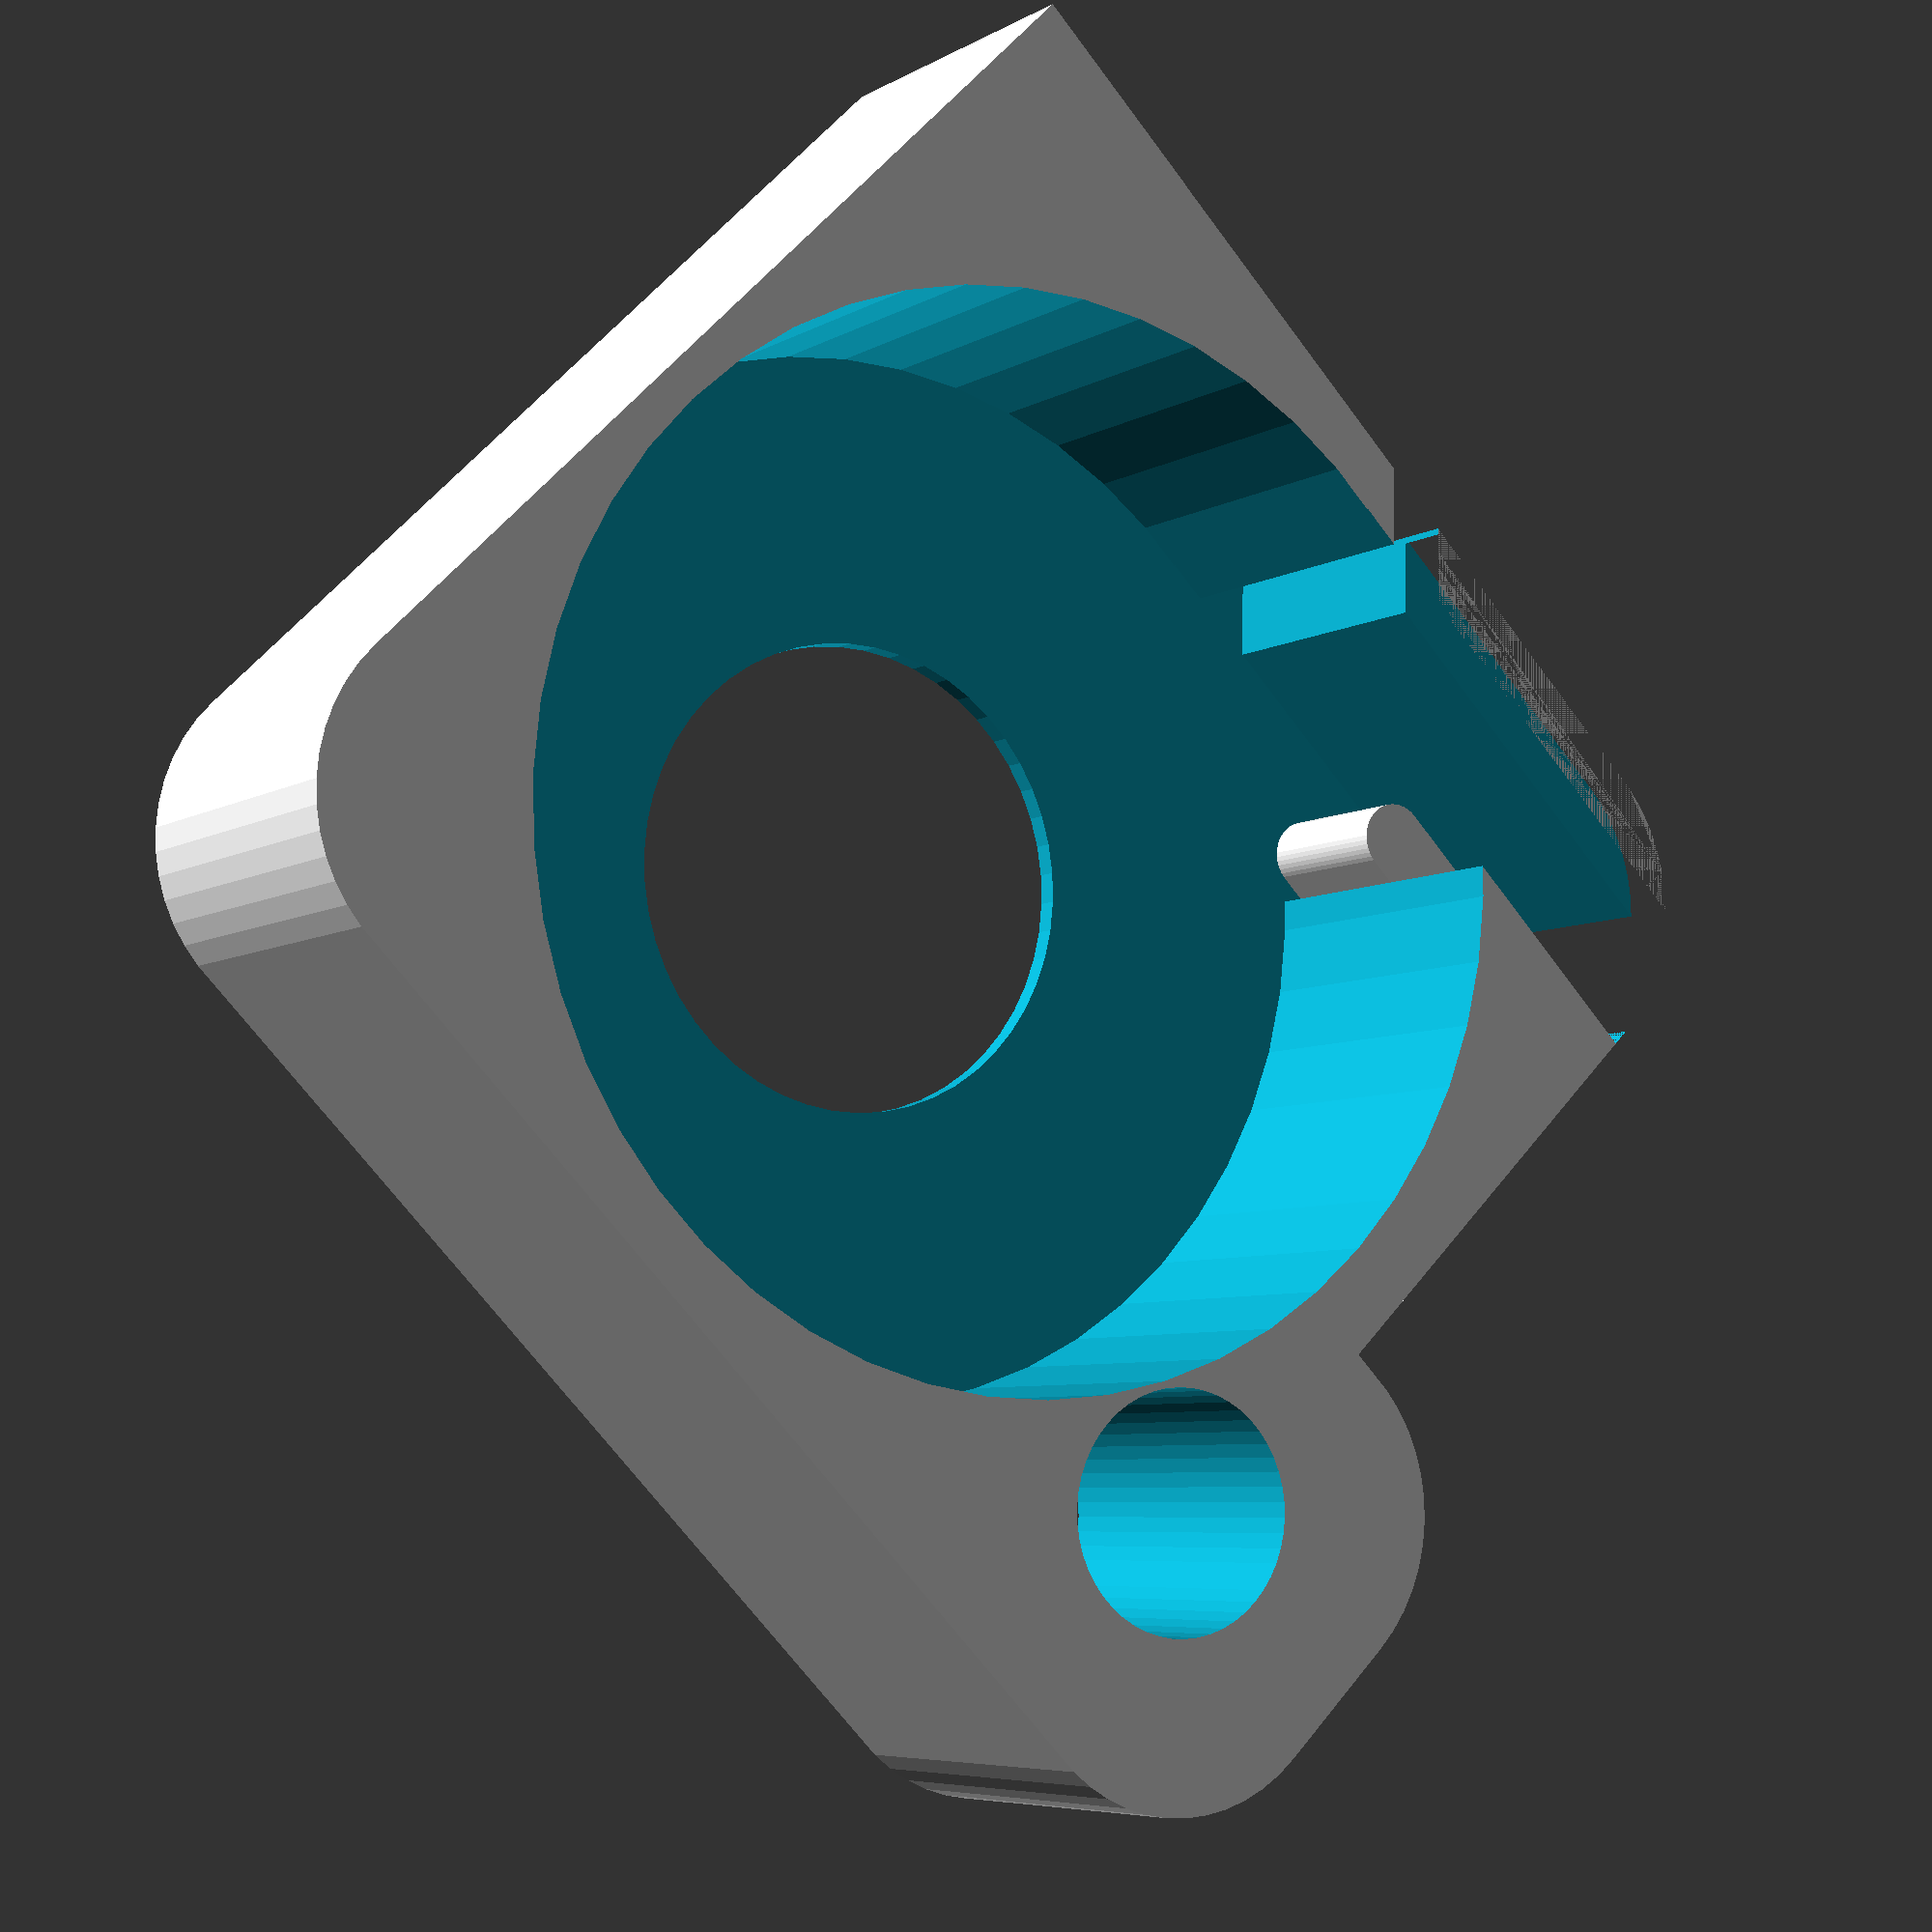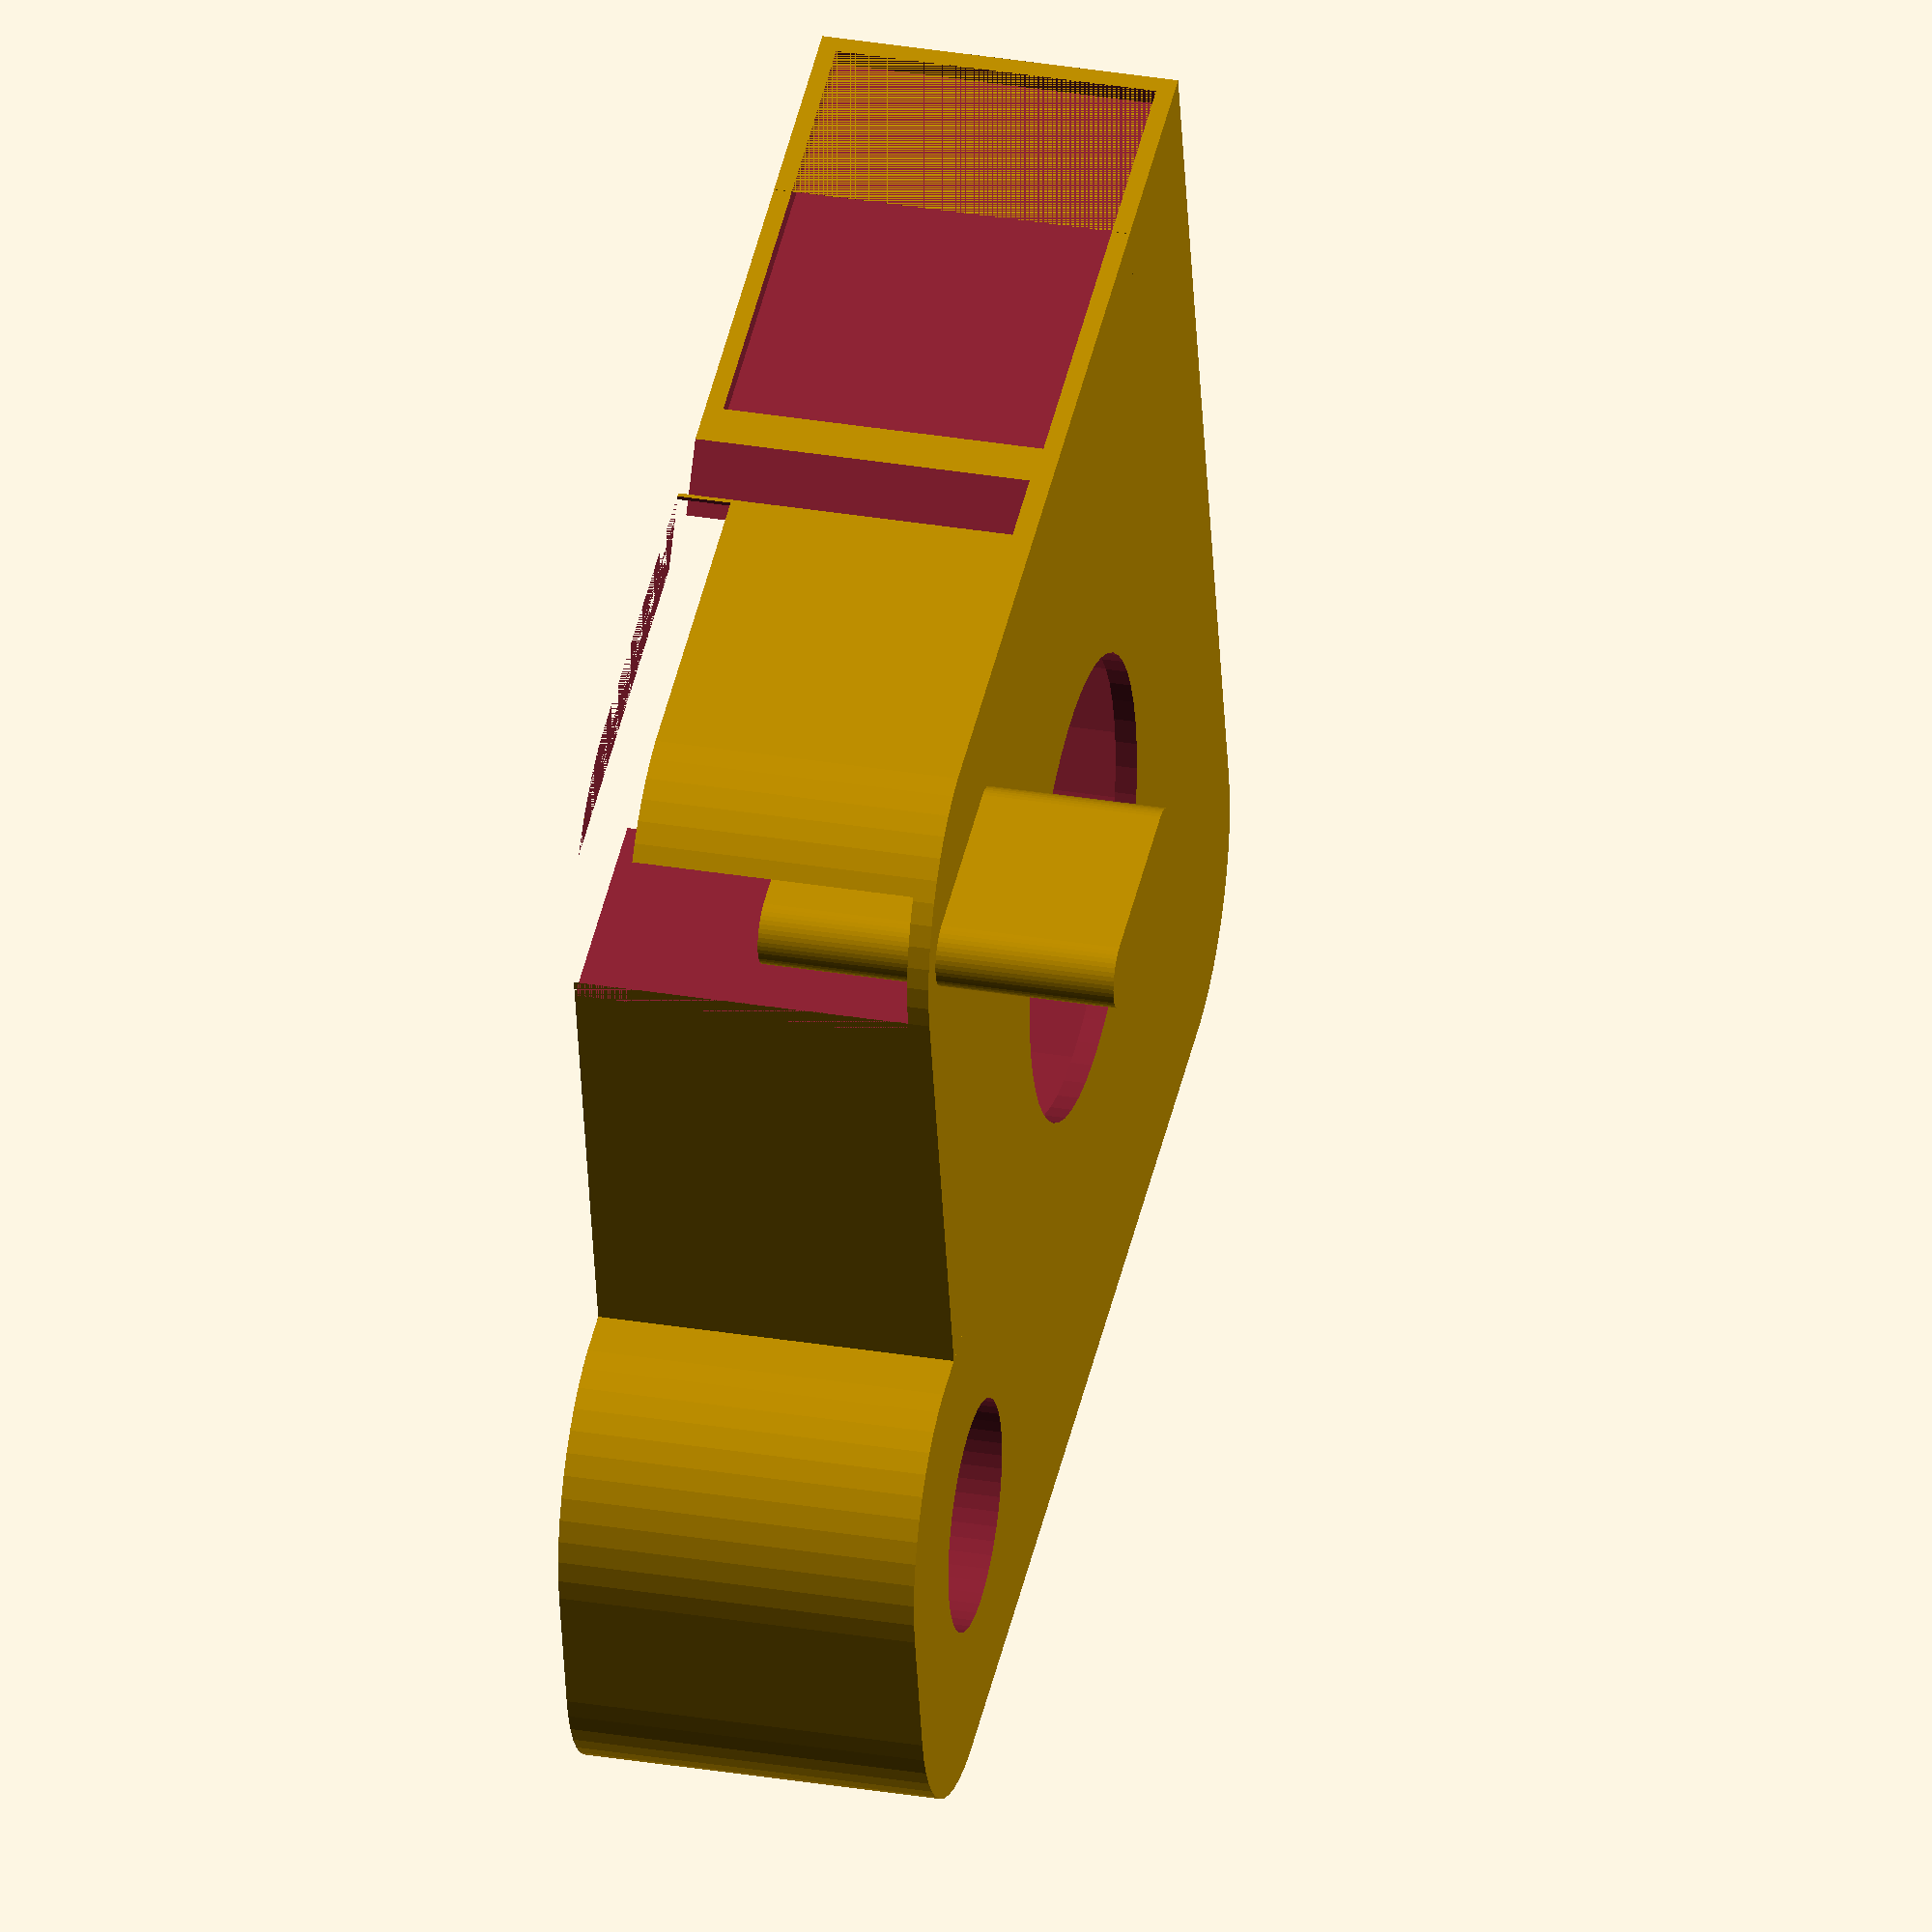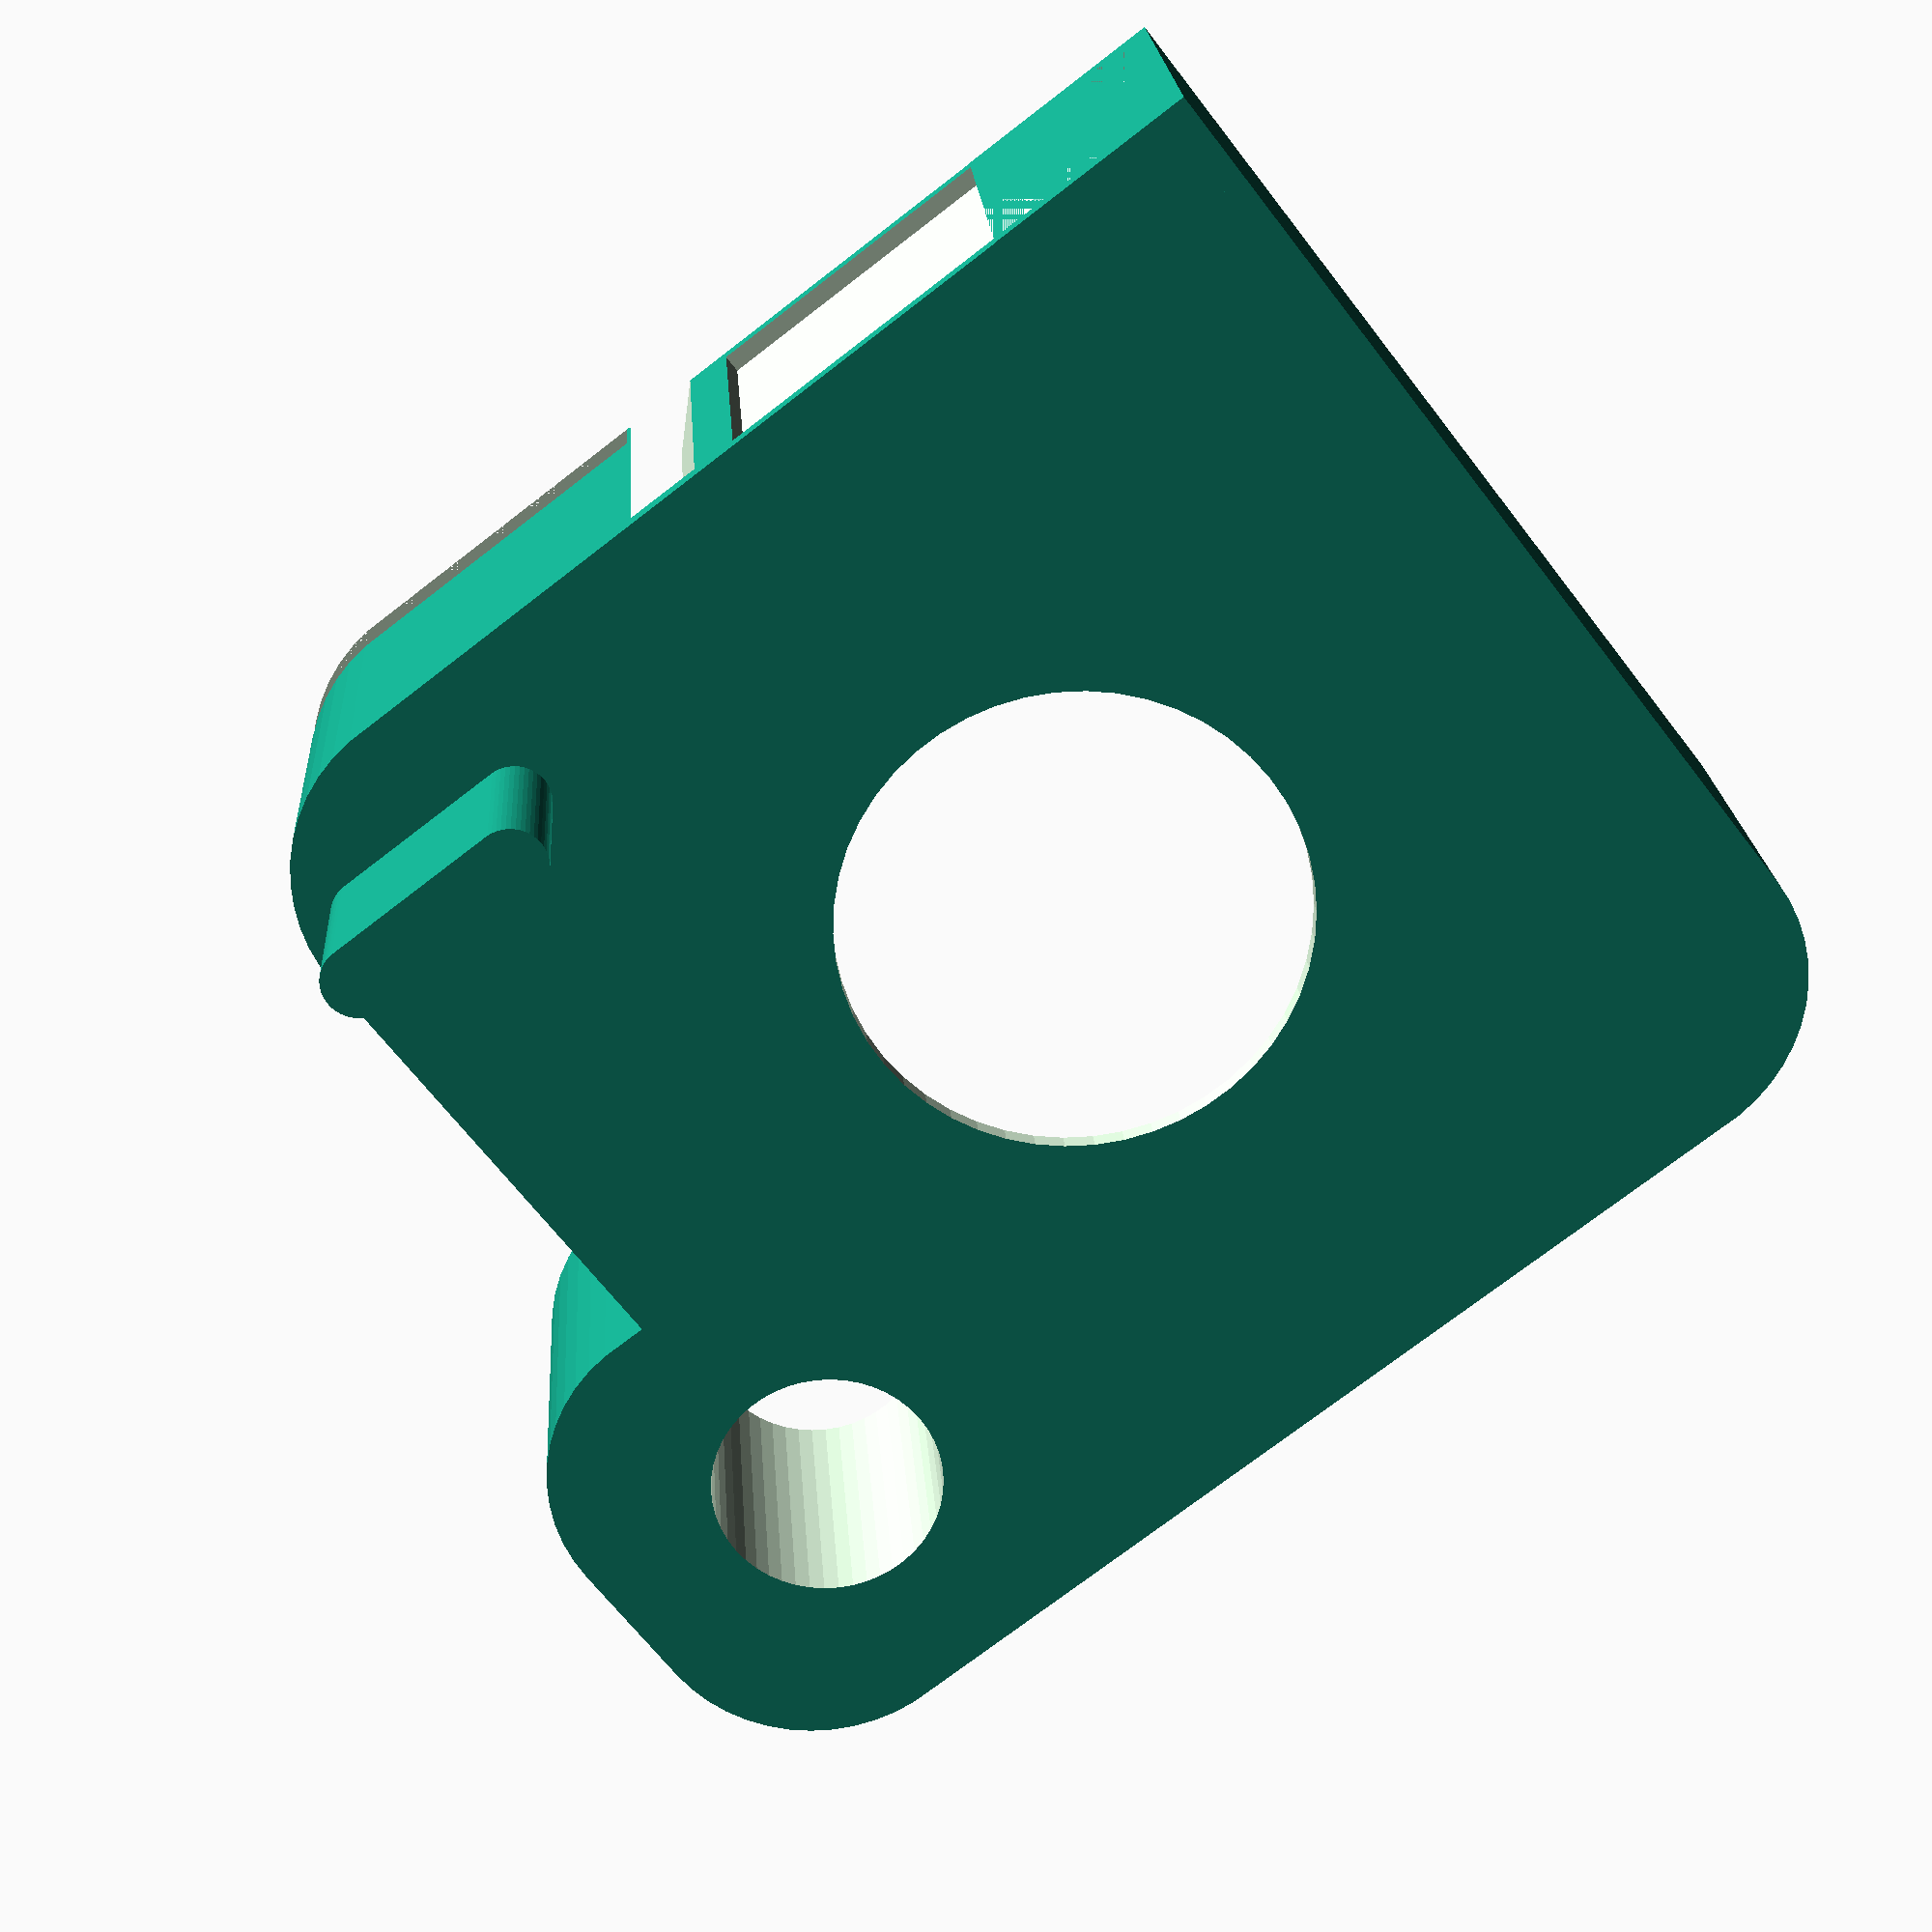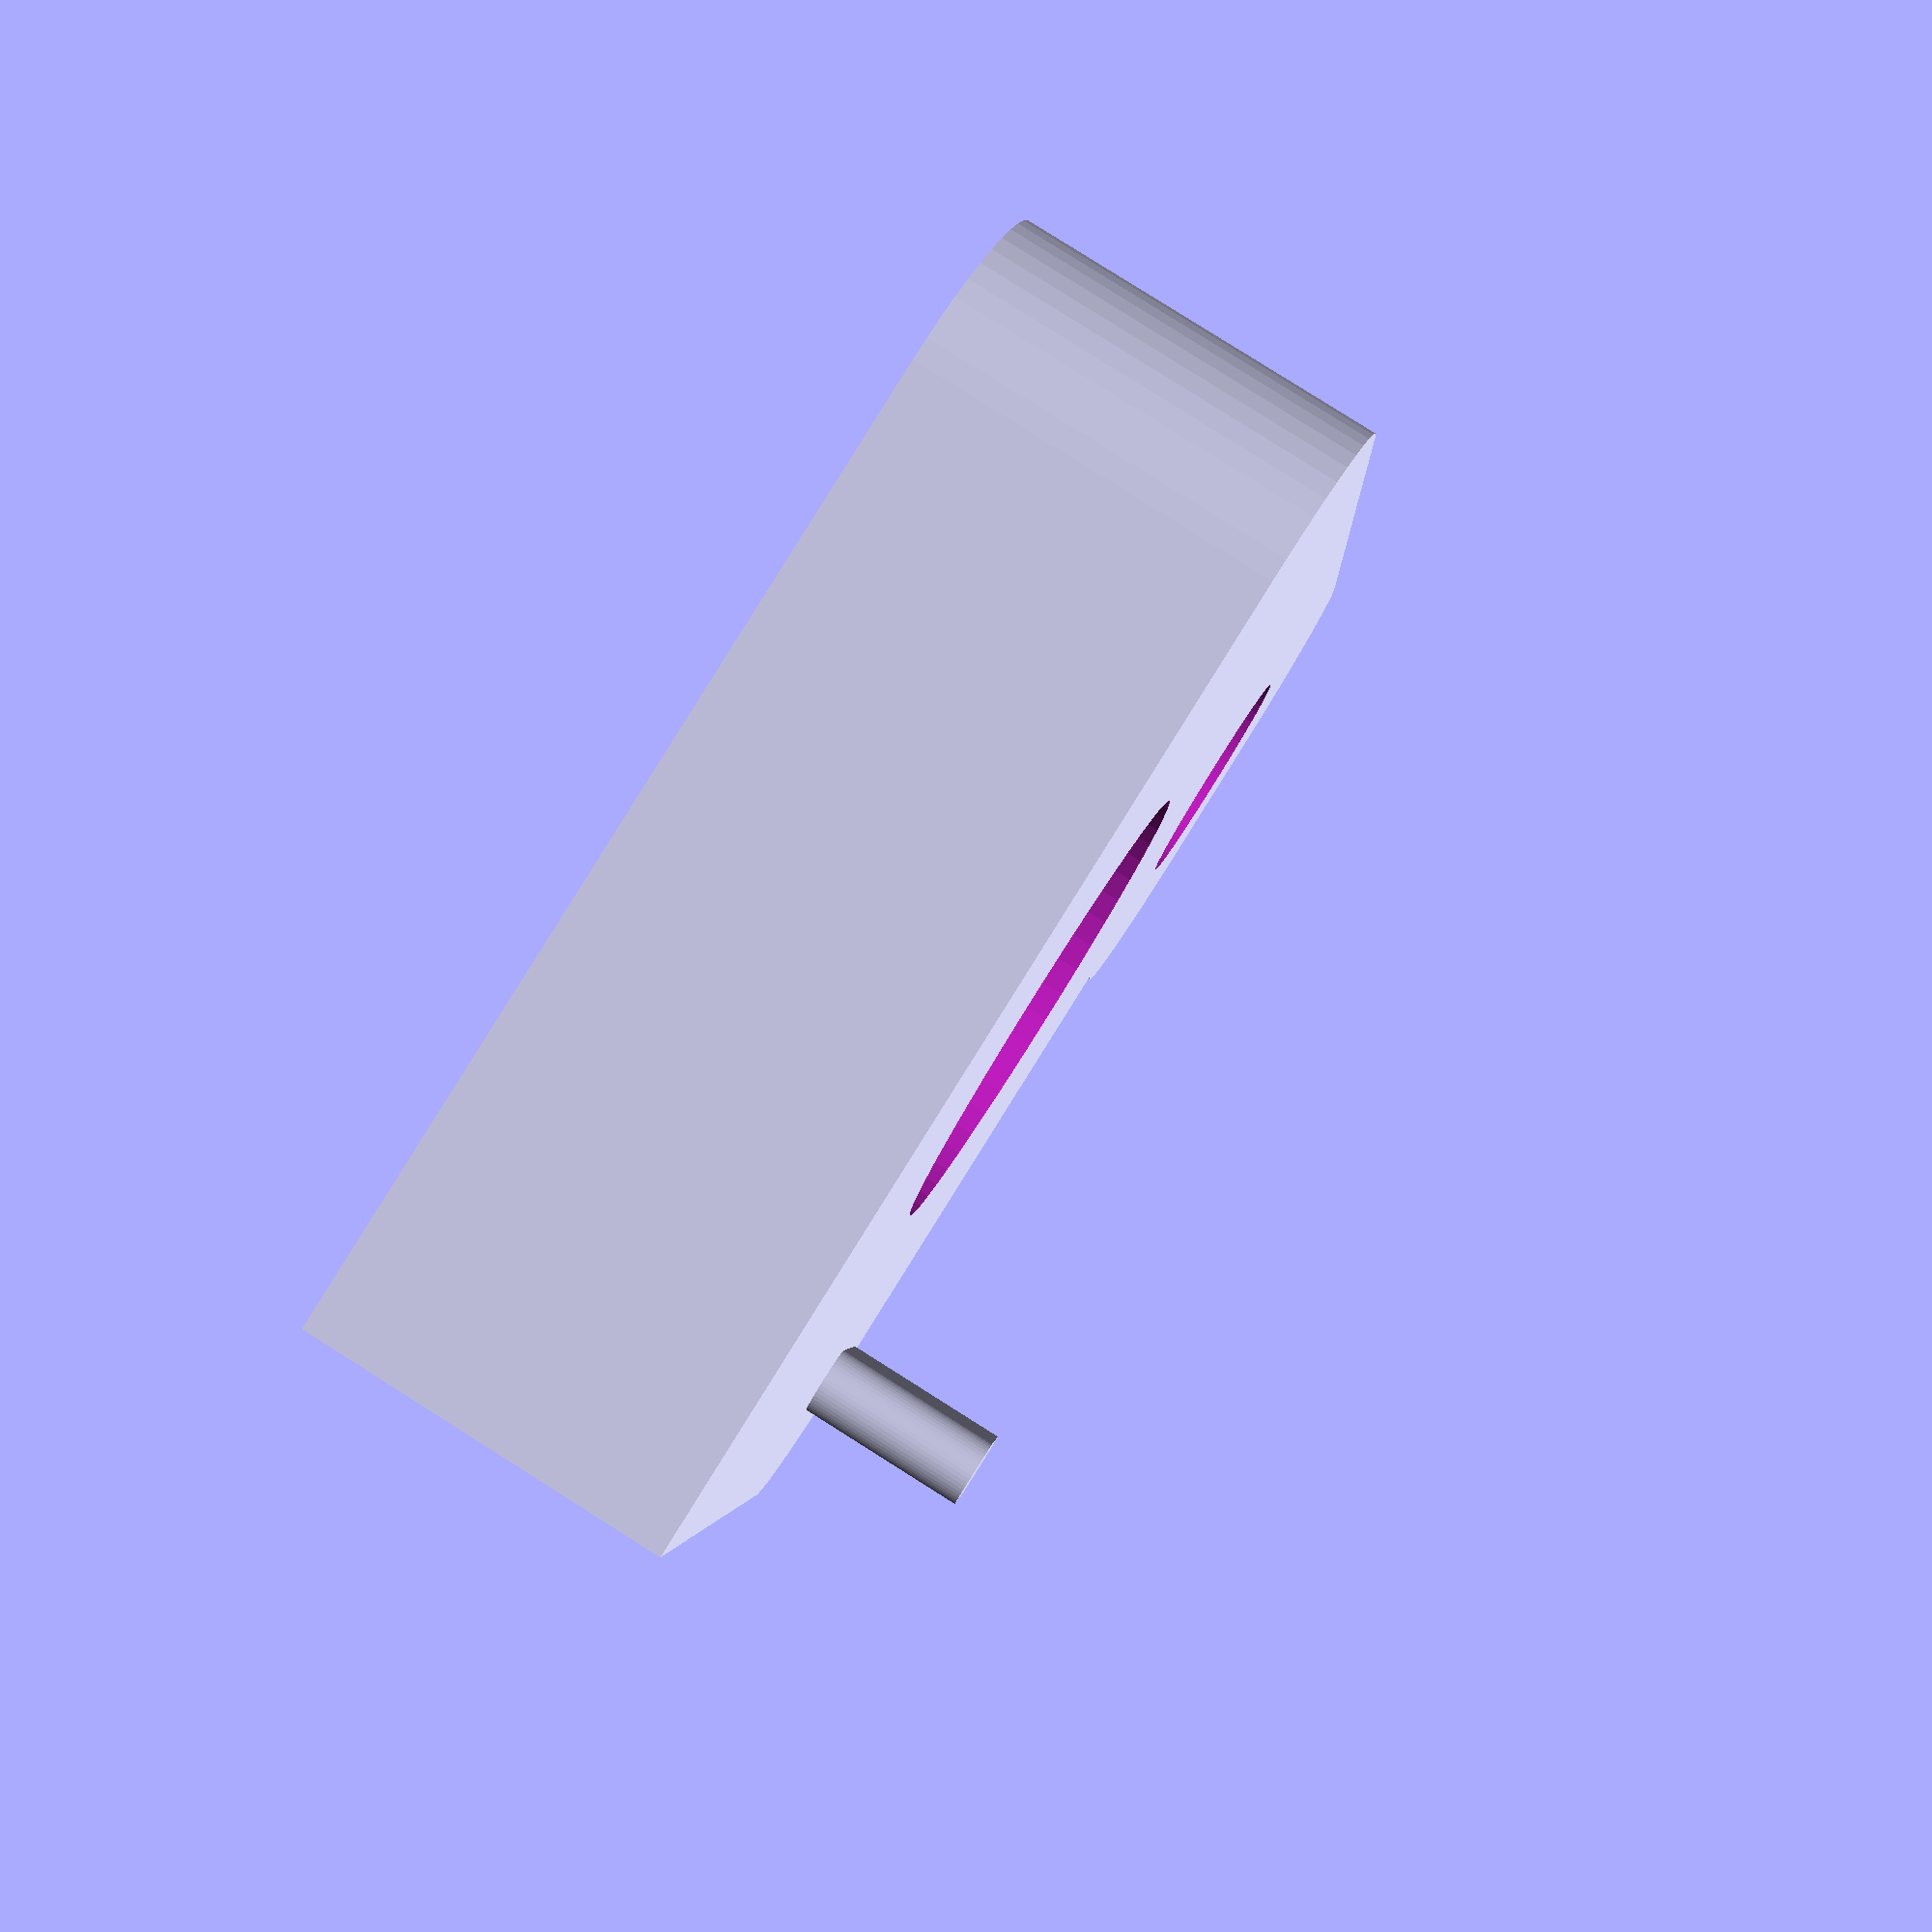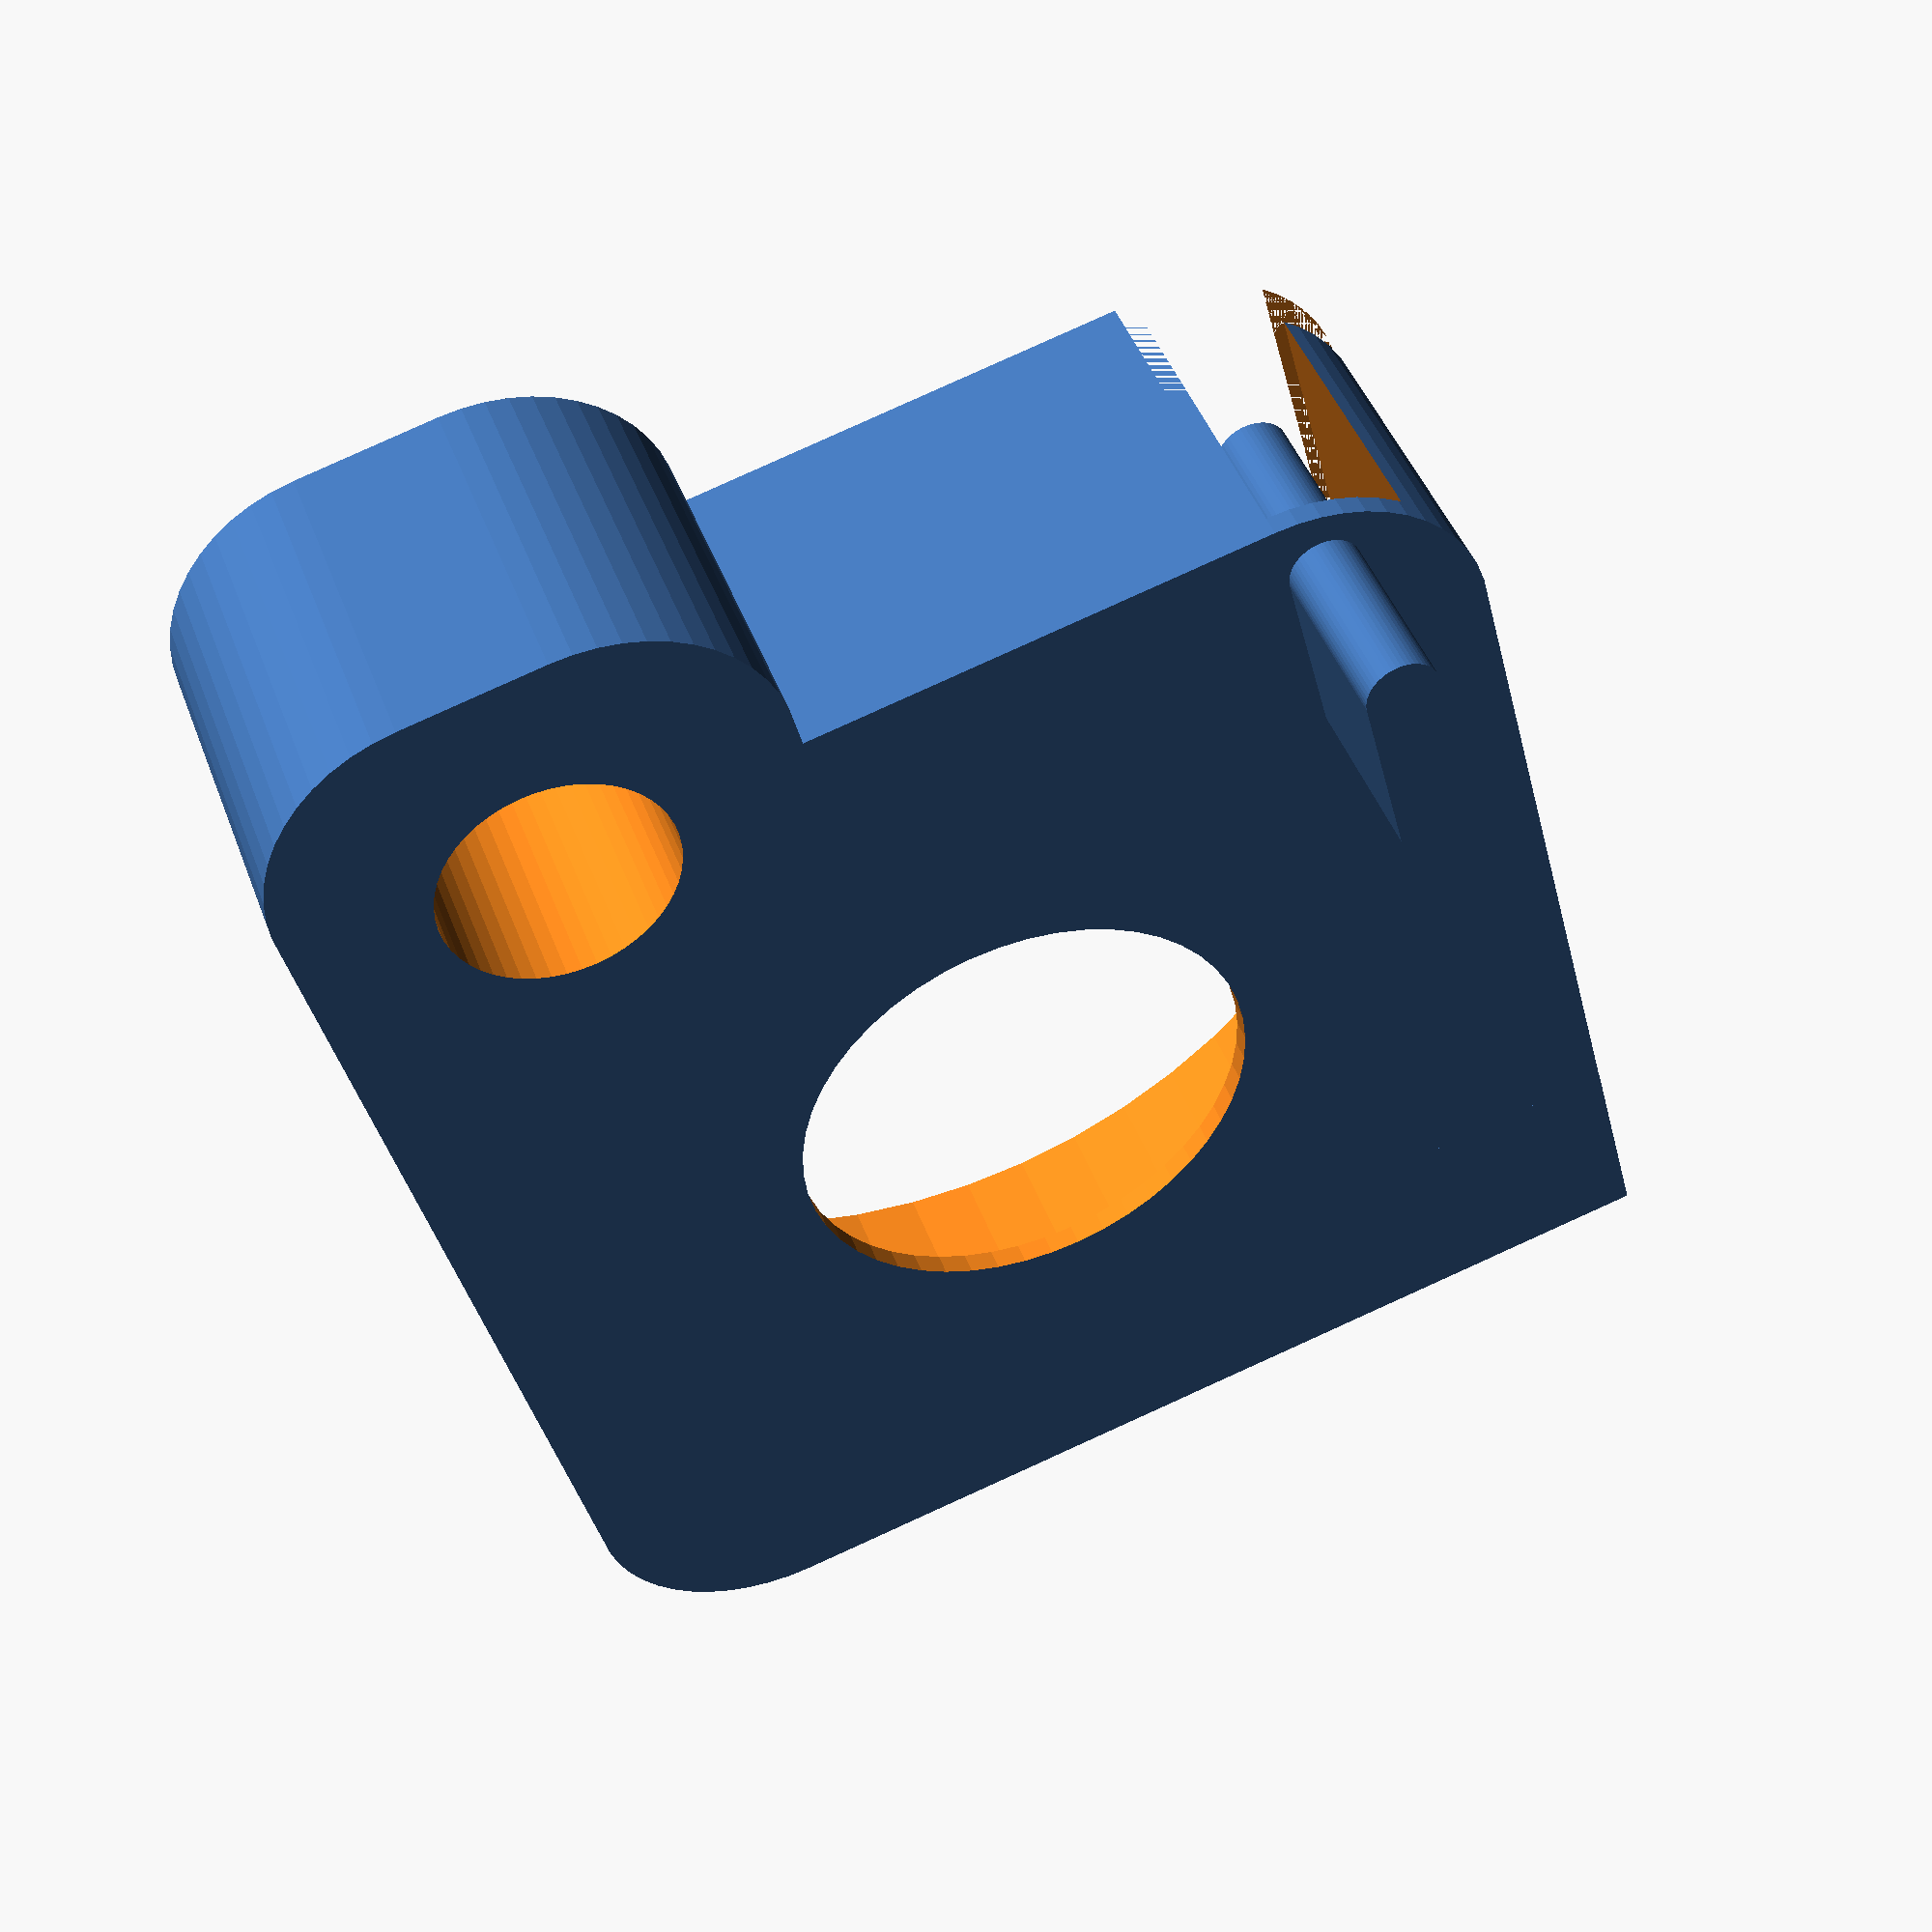
<openscad>
$fn = 50;


union() {
	difference() {
		union() {
			hull() {
				translate(v = [-11.0000000000, 11.0000000000, 0]) {
					cylinder(h = 10, r = 5);
				}
				translate(v = [11.0000000000, 11.0000000000, 0]) {
					cylinder(h = 10, r = 5);
				}
				translate(v = [-11.0000000000, -11.0000000000, 0]) {
					cylinder(h = 10, r = 5);
				}
				translate(v = [11.0000000000, -11.0000000000, 0]) {
					cylinder(h = 10, r = 5);
				}
			}
			translate(v = [7.5000000000, -9.0000000000, 0]) {
				hull() {
					translate(v = [-9.5000000000, 2.0000000000, 0]) {
						cylinder(h = 10, r = 5);
					}
					translate(v = [9.5000000000, 2.0000000000, 0]) {
						cylinder(h = 10, r = 5);
					}
					translate(v = [-9.5000000000, -2.0000000000, 0]) {
						cylinder(h = 10, r = 5);
					}
					translate(v = [9.5000000000, -2.0000000000, 0]) {
						cylinder(h = 10, r = 5);
					}
				}
			}
			translate(v = [-16.0000000000, 10.0000000000, 0]) {
				cube(size = [6, 6, 10]);
			}
		}
		union() {
			translate(v = [-15.5000000000, 15.5000000000, 0.5000000000]) {
				cube(size = [14, 0.5000000000, 9.0000000000]);
			}
			translate(v = [15.0000000000, -9.0000000000, -100.0000000000]) {
				cylinder(h = 200, r = 3.2500000000);
			}
			translate(v = [-0.5000000000, 0.0000000000, 0.6000000000]) {
				cylinder(h = 12.4000000000, r = 14.5000000000);
			}
			translate(v = [-0.5000000000, 0.0000000000, -5.0000000000]) {
				cylinder(h = 10, r = 6.5000000000);
			}
			translate(v = [0.0000000000, 10.5000000000, 0.6000000000]) {
				cube(size = [16.0000000000, 4, 12.4000000000]);
			}
			translate(v = [2.0000000000, 10.5000000000, 8.5000000000]) {
				cube(size = [14.0000000000, 7, 1.5000000000]);
			}
			translate(v = [-3.0000000000, 18.7500000000, 0.6000000000]) {
				rotate(a = [0, 0, -45]) {
					cube(size = [10, 1.5000000000, 12.4000000000]);
				}
			}
			translate(v = [2.2500000000, 11.0000000000, 0.6000000000]) {
				cube(size = [7.5000000000, 2, 9.4000000000]);
			}
		}
	}
	union() {
		translate(v = [11.5000000000, 12, -5.0000000000]) {
			rotate(a = [0, 0, 0]) {
				difference() {
					union() {
						hull() {
							translate(v = [2.5000000000, 0, 0]) {
								cylinder(h = 10, r = 1.0000000000, r1 = 1.0000000000, r2 = 1.0000000000);
							}
							translate(v = [-2.5000000000, 0, 0]) {
								cylinder(h = 10, r = 1.0000000000, r1 = 1.0000000000, r2 = 1.0000000000);
							}
						}
					}
					union();
				}
			}
		}
	}
}
</openscad>
<views>
elev=186.3 azim=225.5 roll=211.5 proj=p view=wireframe
elev=327.6 azim=13.1 roll=103.1 proj=o view=solid
elev=339.1 azim=37.5 roll=176.3 proj=p view=solid
elev=276.8 azim=94.3 roll=122.2 proj=p view=solid
elev=314.7 azim=284.6 roll=160.3 proj=p view=solid
</views>
